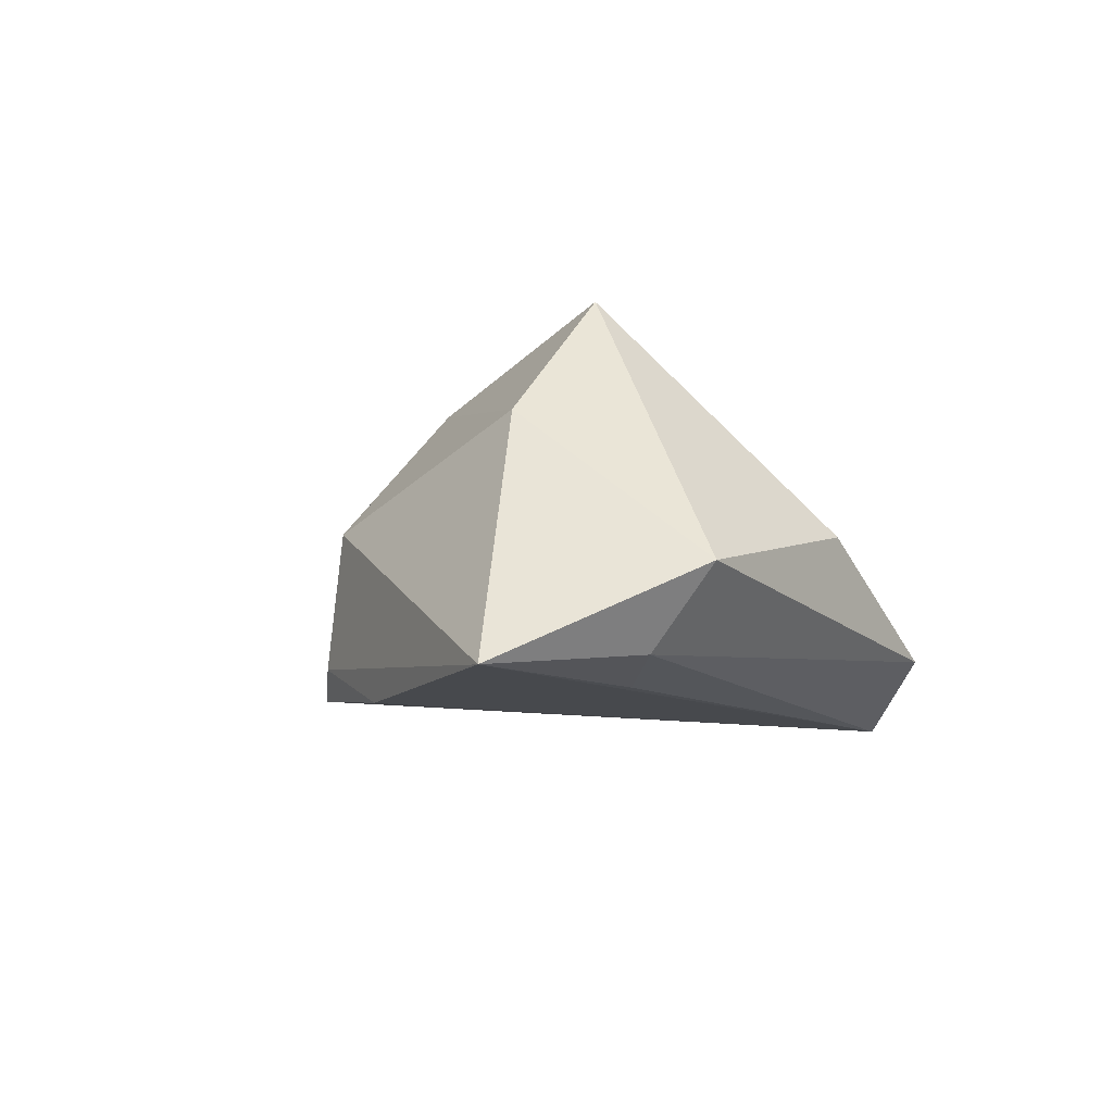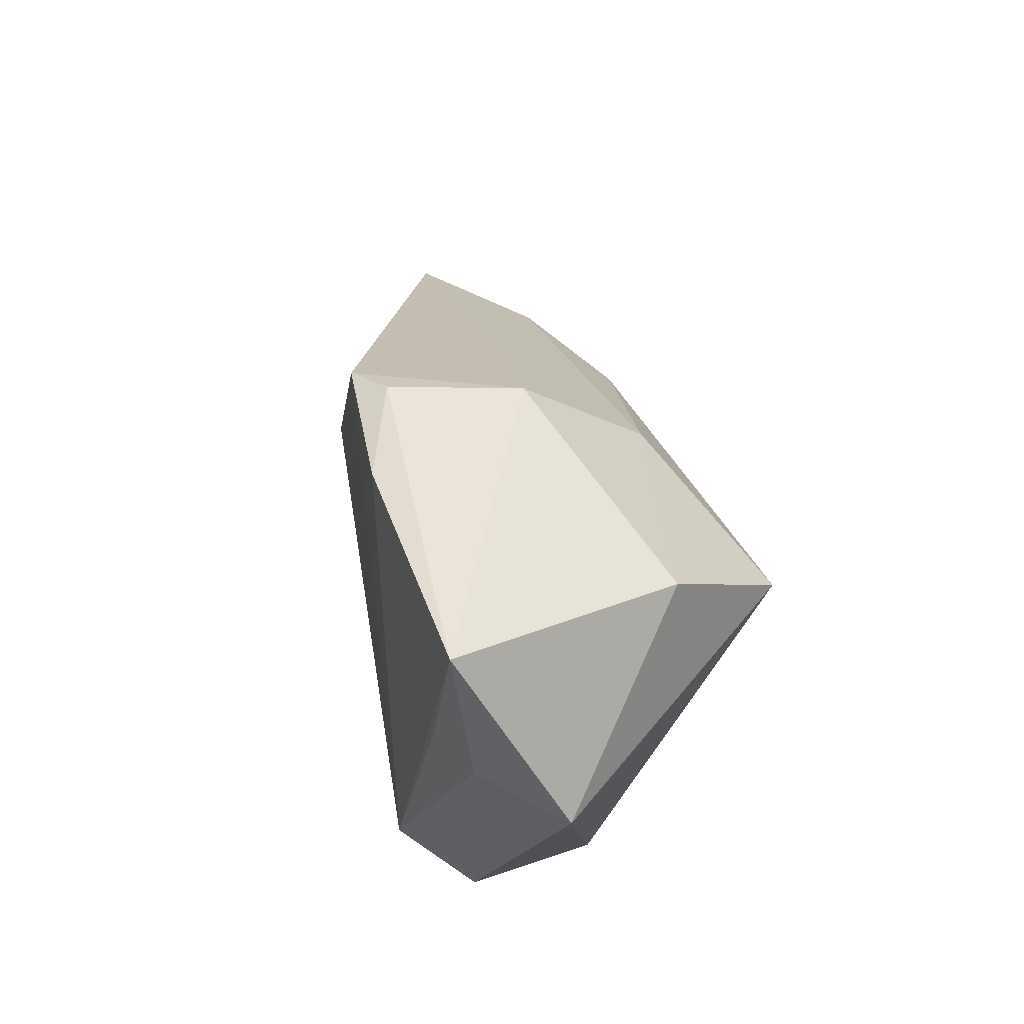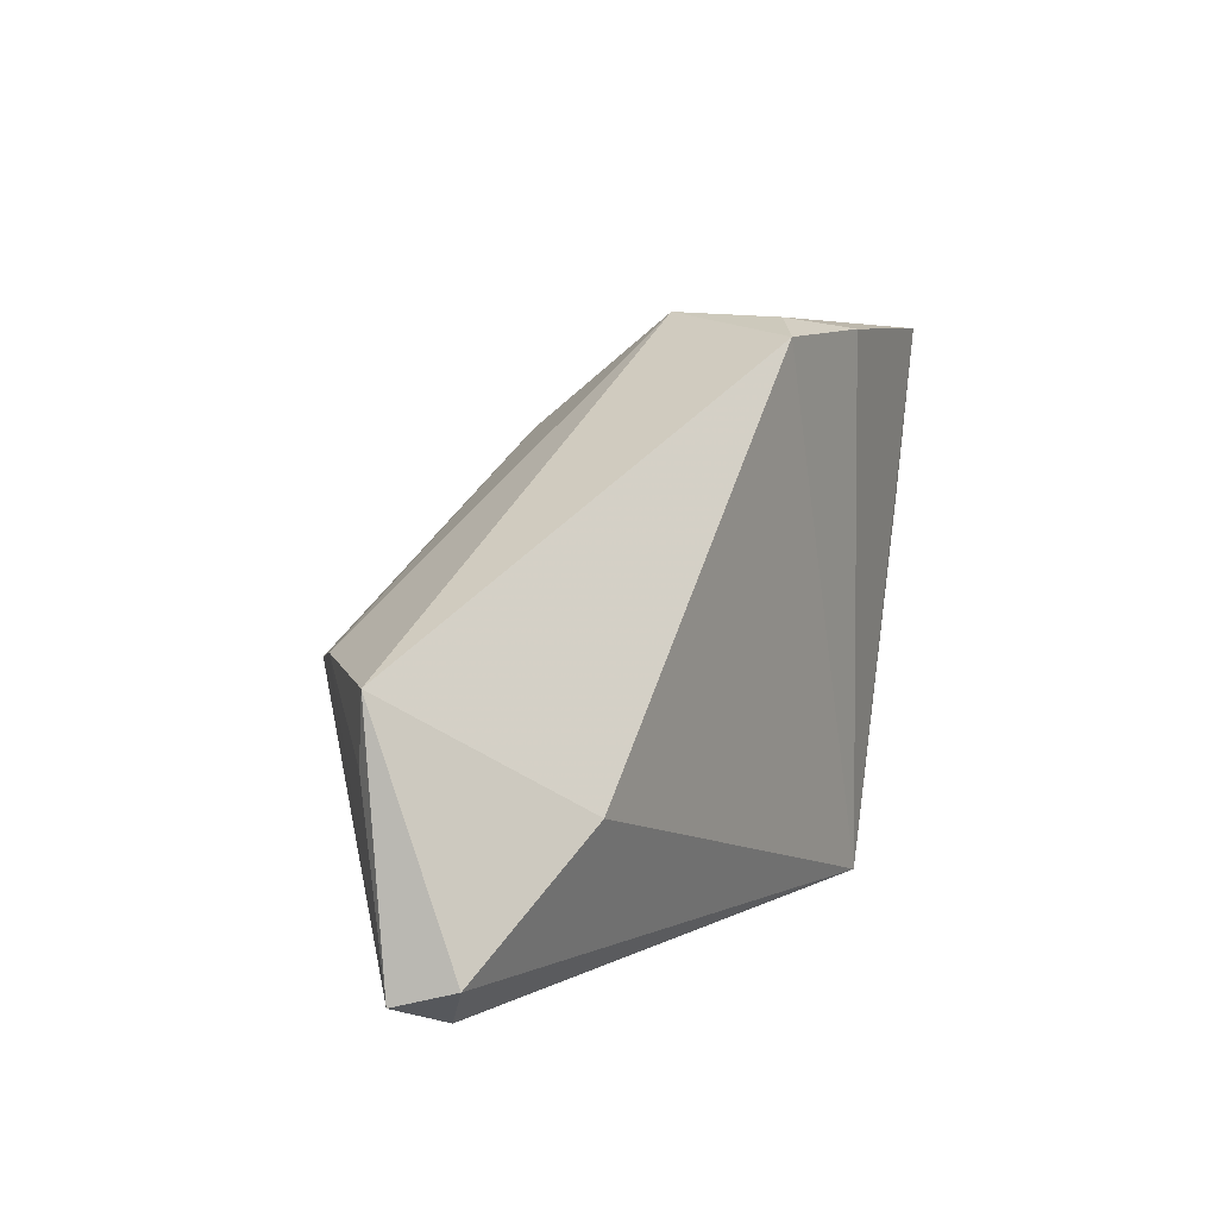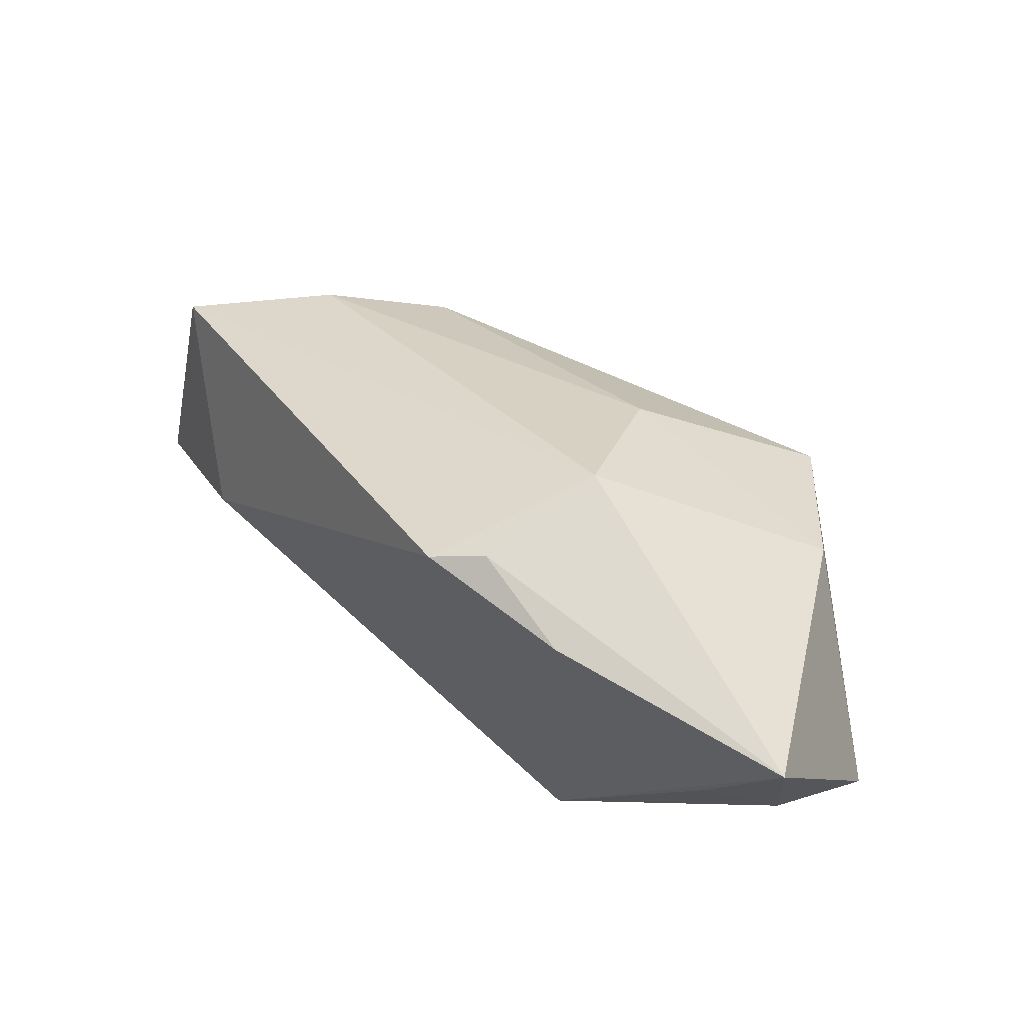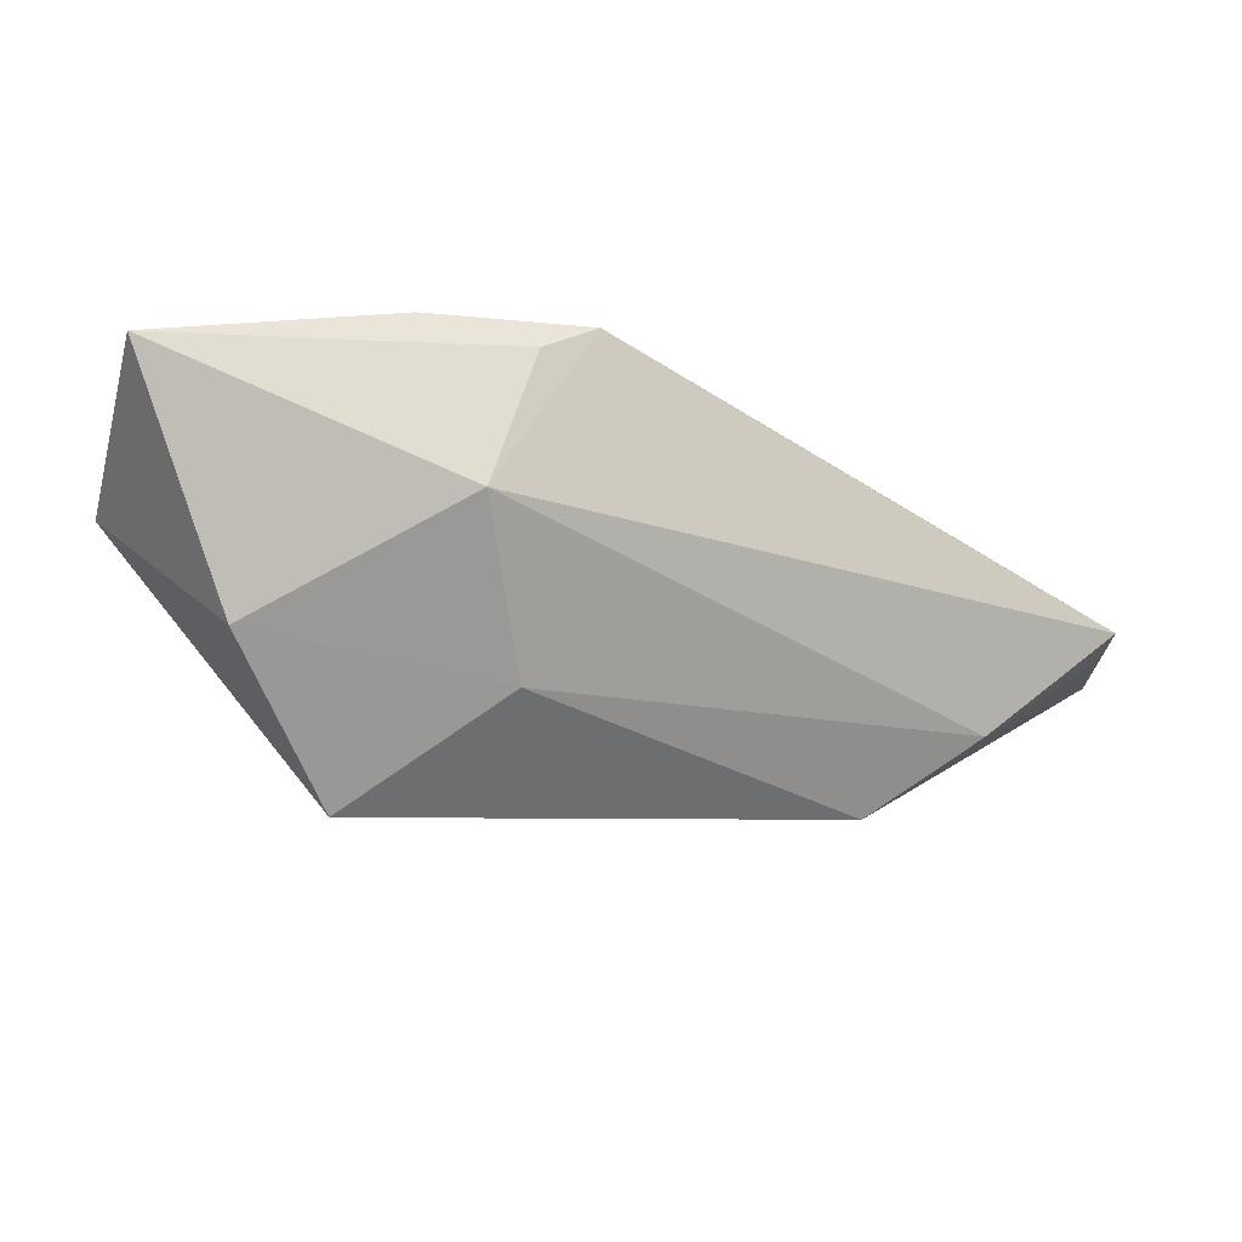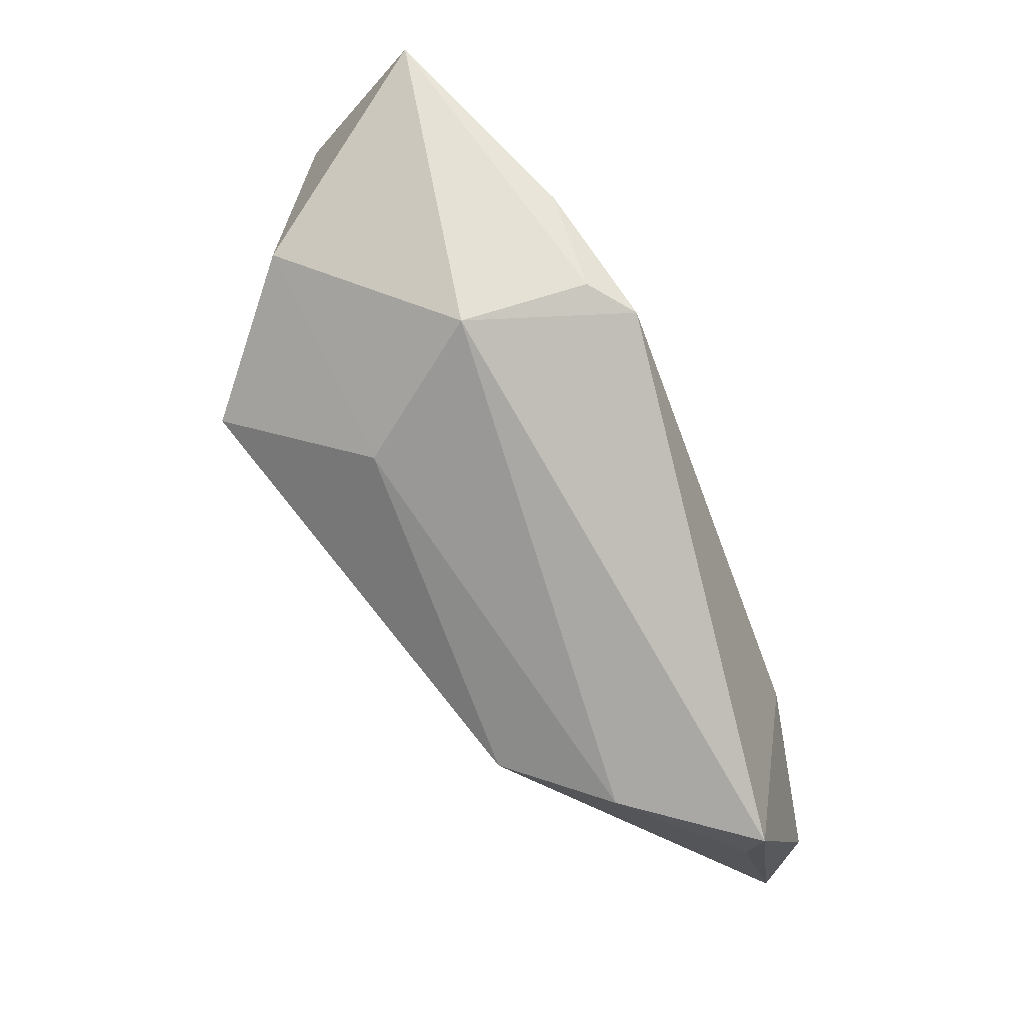
<metadata>
{"format":"obj","ext":"obj","renderer":"f3d","projection":"perspective","resolution":1024,"background":"white","views":[{"elev":-12.3,"azim":-114.3,"up":"+Z"},{"elev":44.1,"azim":-108.8,"up":"+Y"},{"elev":7.9,"azim":109.8,"up":"+Y"},{"elev":67.4,"azim":-149.8,"up":"+Y"},{"elev":70.4,"azim":-3.5,"up":"+Y"},{"elev":68.4,"azim":49.5,"up":"+Y"}]}
</metadata>
<code>
v -0.04289 0.02942 -0.01829
v -0.008289 0.03183 0.001478
v -0.0145 0.02992 -0.01829
v 0.0569 -0.0006526 0.008825
v 0.04248 -0.01419 -0.008957
v -0.0504 0.007209 -0.007502
v 0.05774 -0.02732 -0.0009678
v 0.05577 -0.008351 0.009687
v -0.03915 -0.01386 -0.0009184
v 0.05233 -0.03215 0.002262
v -0.006332 0.01854 0.01729
v -0.01645 -0.03215 -0.01829
v -0.04344 0.01109 -0.01615
v 0.05885 -0.02918 0.00586
v -0.03218 0.01441 0.01623
v 0.04163 -0.0002252 0.01956
v 0.003429 0.02944 -0.01573
v -0.03424 0.02227 0.01042
v -0.02874 -0.03029 -0.01188
v -0.002532 0.03139 -0.01302
v 0.02814 -0.003055 0.02699
v -0.02637 0.008896 0.02659
v -0.03521 0.00913 -0.01819
f 9 22 6
f 4 17 2
f 12 17 5
f 5 17 4
f 6 1 13
f 3 17 12
f 12 1 3
f 18 2 1
f 18 1 6
f 16 21 14
f 4 2 16
f 22 21 11
f 11 18 22
f 2 18 11
f 11 16 2
f 21 16 11
f 22 9 19
f 19 21 22
f 19 9 6
f 6 13 19
f 19 13 12
f 12 5 7
f 4 14 7
f 7 5 4
f 23 1 12
f 12 13 23
f 23 13 1
f 1 2 20
f 20 3 1
f 20 2 17
f 17 3 20
f 6 22 15
f 15 18 6
f 22 18 15
f 8 14 4
f 4 16 8
f 8 16 14
f 14 21 10
f 21 19 10
f 10 19 12
f 12 7 10
f 10 7 14

</code>
